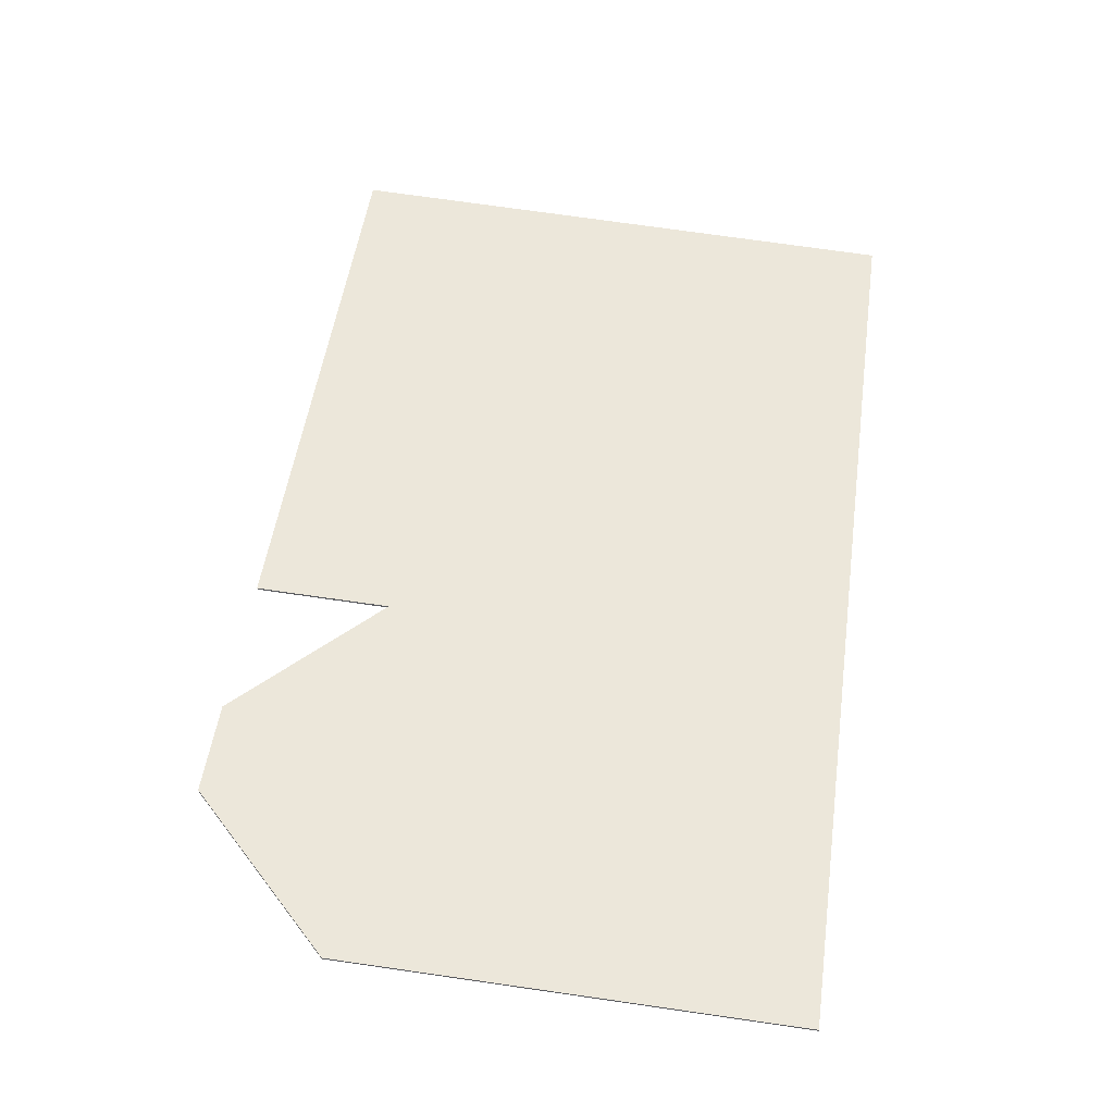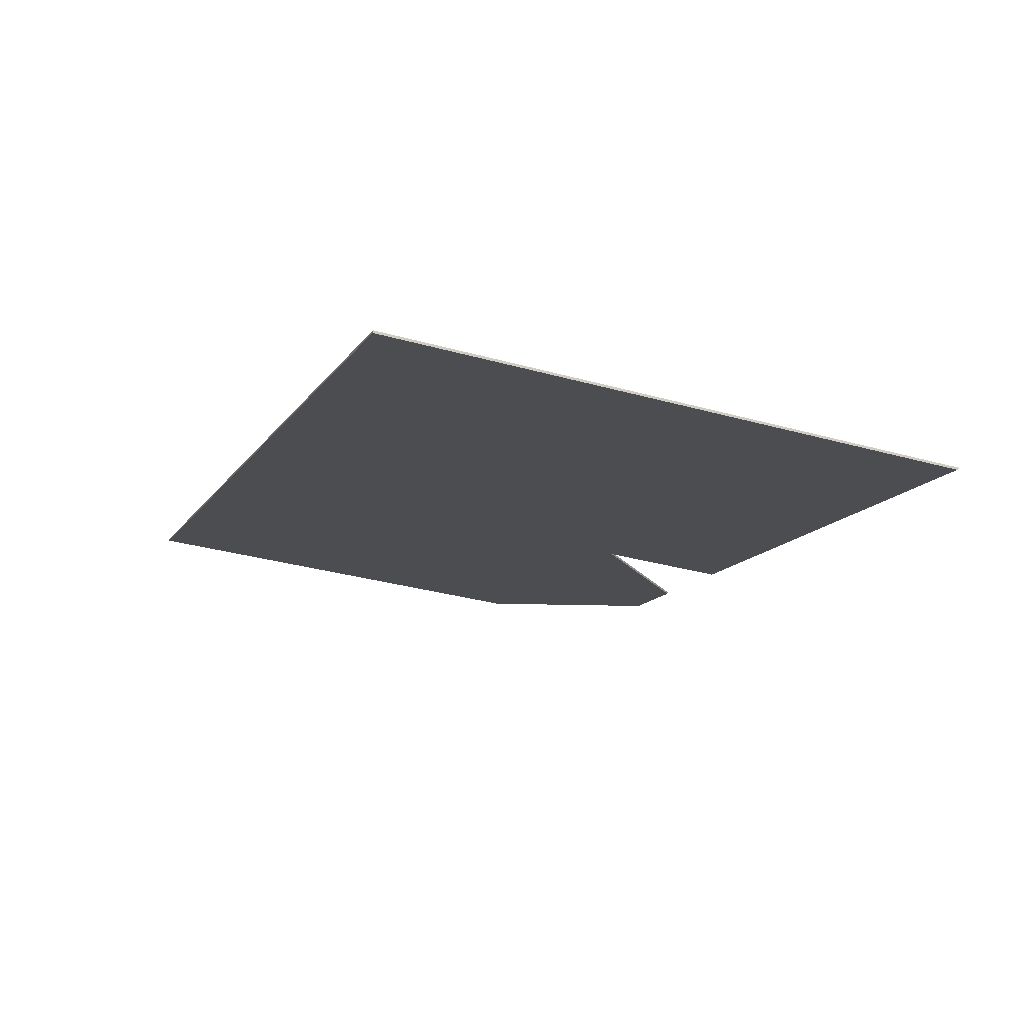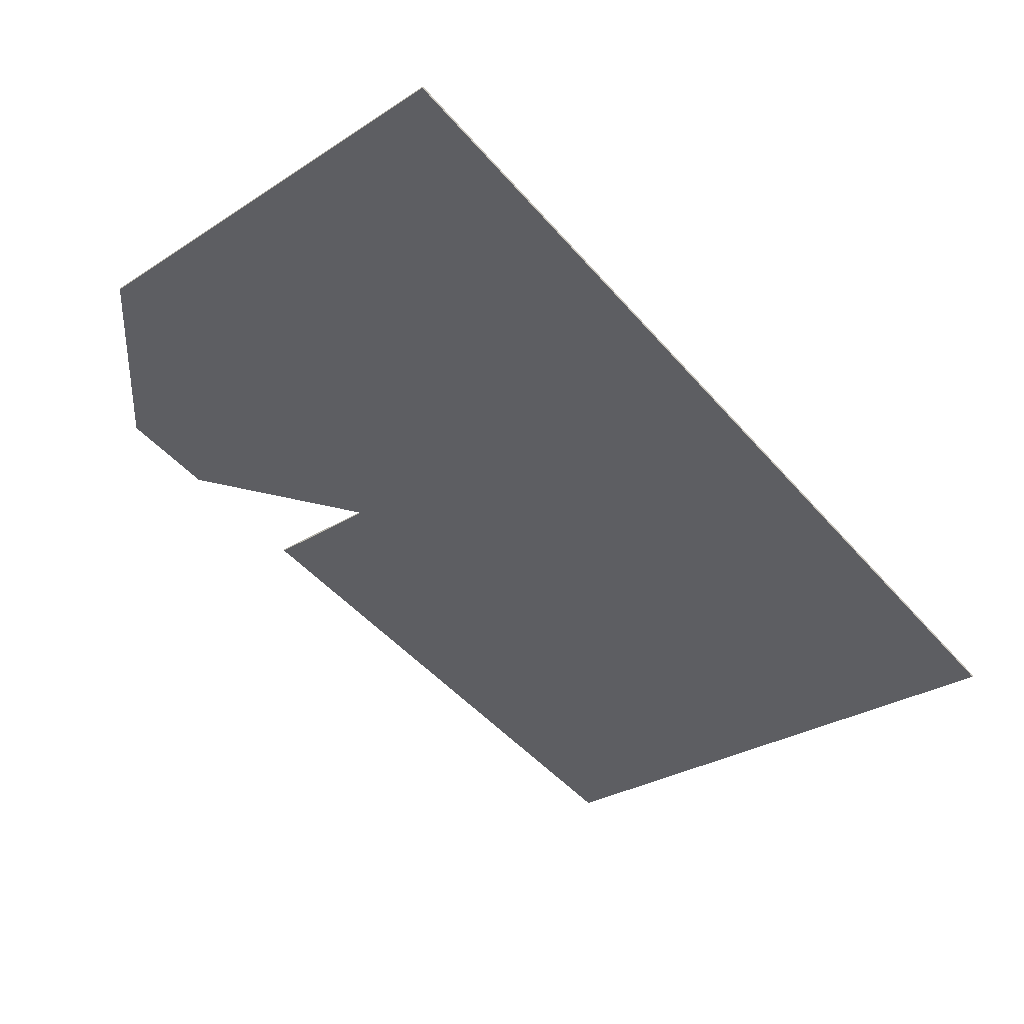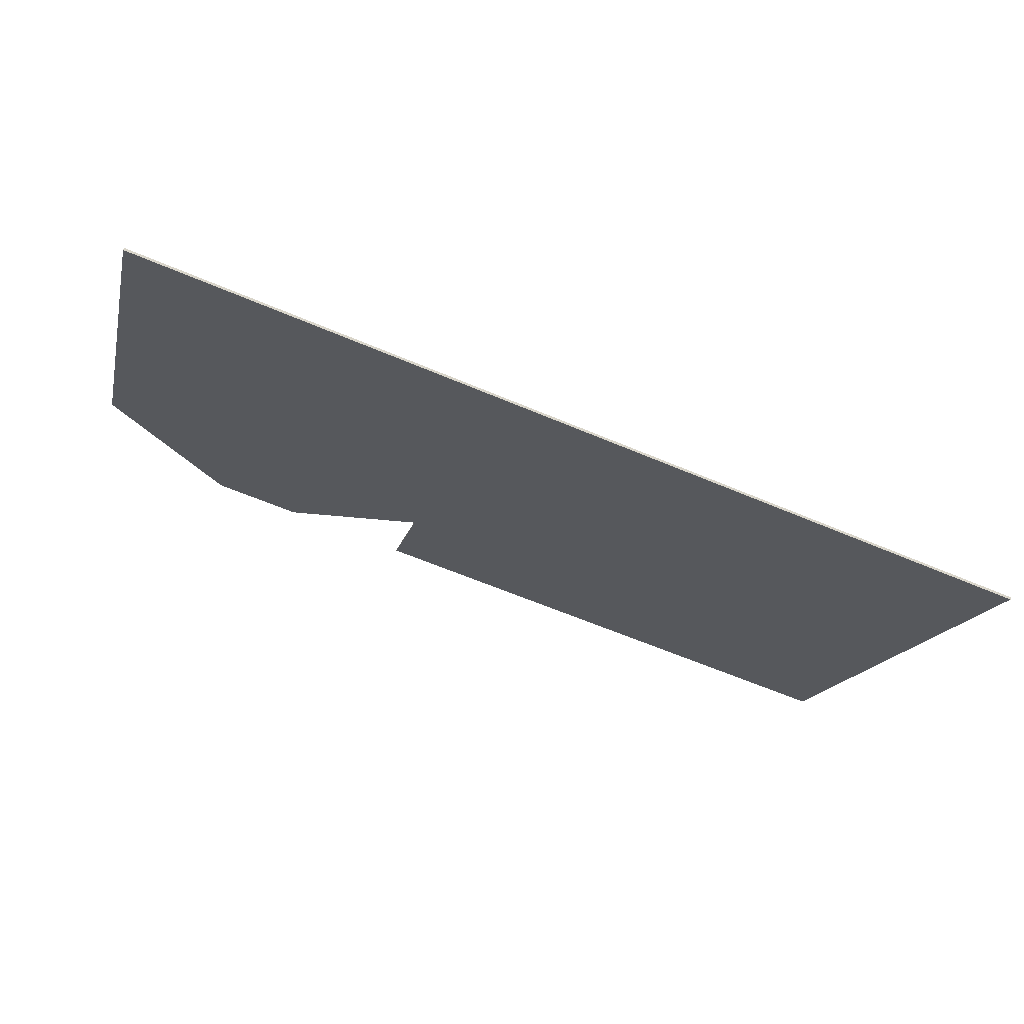
<metadata>
{"format":"obj","ext":"obj","renderer":"f3d","projection":"perspective","resolution":1024,"background":"white","views":[{"elev":74.9,"azim":-81.9,"up":"+Z"},{"elev":-32.0,"azim":68.5,"up":"+Z"},{"elev":-29.7,"azim":-47.0,"up":"+Z"},{"elev":-16.0,"azim":-12.6,"up":"+Z"}]}
</metadata>
<code>
v 1.645 -0.00909 0.8597
v 1.645 0.04358 0.8597
v 1.645 0.04285 0.8588
v 1.645 -0.00909 0.8588
v 1.645 0.04285 0.8588
v 1.645 0.04358 0.8597
v 1.85 0.03708 0.7918
v 1.85 0.03635 0.7909
v 1.85 -0.1892 0.7909
v 1.85 0.03635 0.7909
v 1.85 0.03708 0.7918
v 1.85 -0.1892 0.7918
v 1.504 -0.1892 0.9063
v 1.504 -0.1892 0.9054
v 1.85 -0.1892 0.7909
v 1.85 -0.1892 0.7918
v 1.504 -0.01172 0.9063
v 1.504 -0.01171 0.9054
v 1.504 -0.1892 0.9054
v 1.504 -0.1892 0.9063
v 1.558 0.04558 0.8874
v 1.594 0.04445 0.8756
v 1.645 -0.00909 0.8588
v 1.645 0.04285 0.8588
v 1.85 0.03635 0.7909
v 1.504 -0.01171 0.9054
v 1.504 -0.1892 0.9054
v 1.85 -0.1892 0.7909
v 1.645 -0.00909 0.8588
v 1.594 0.04445 0.8756
v 1.593 0.04521 0.8768
v 1.645 -0.00909 0.8597
v 1.85 0.03708 0.7918
v 1.645 0.04358 0.8597
v 1.645 -0.00909 0.8597
v 1.593 0.04521 0.8768
v 1.559 0.04629 0.8881
v 1.504 -0.01172 0.9063
v 1.85 -0.1892 0.7918
v 1.504 -0.1892 0.9063
v 1.504 -0.01172 0.9063
v 1.559 0.04629 0.8881
v 1.558 0.04558 0.8874
v 1.504 -0.01171 0.9054
v 1.558 0.04558 0.8874
v 1.559 0.04629 0.8881
v 1.593 0.04521 0.8768
v 1.594 0.04445 0.8756
f 1 2 3
f 1 3 4
f 5 6 7
f 5 7 8
f 9 10 11
f 9 11 12
f 13 14 15
f 13 15 16
f 17 18 19
f 17 19 20
f 21 22 23
f 23 24 25
f 26 21 23
f 27 26 28
f 28 26 23
f 28 23 25
f 29 30 31
f 29 31 32
f 33 34 35
f 35 36 37
f 35 37 38
f 39 33 35
f 39 35 38
f 39 38 40
f 41 42 43
f 41 43 44
f 45 46 47
f 45 47 48

</code>
